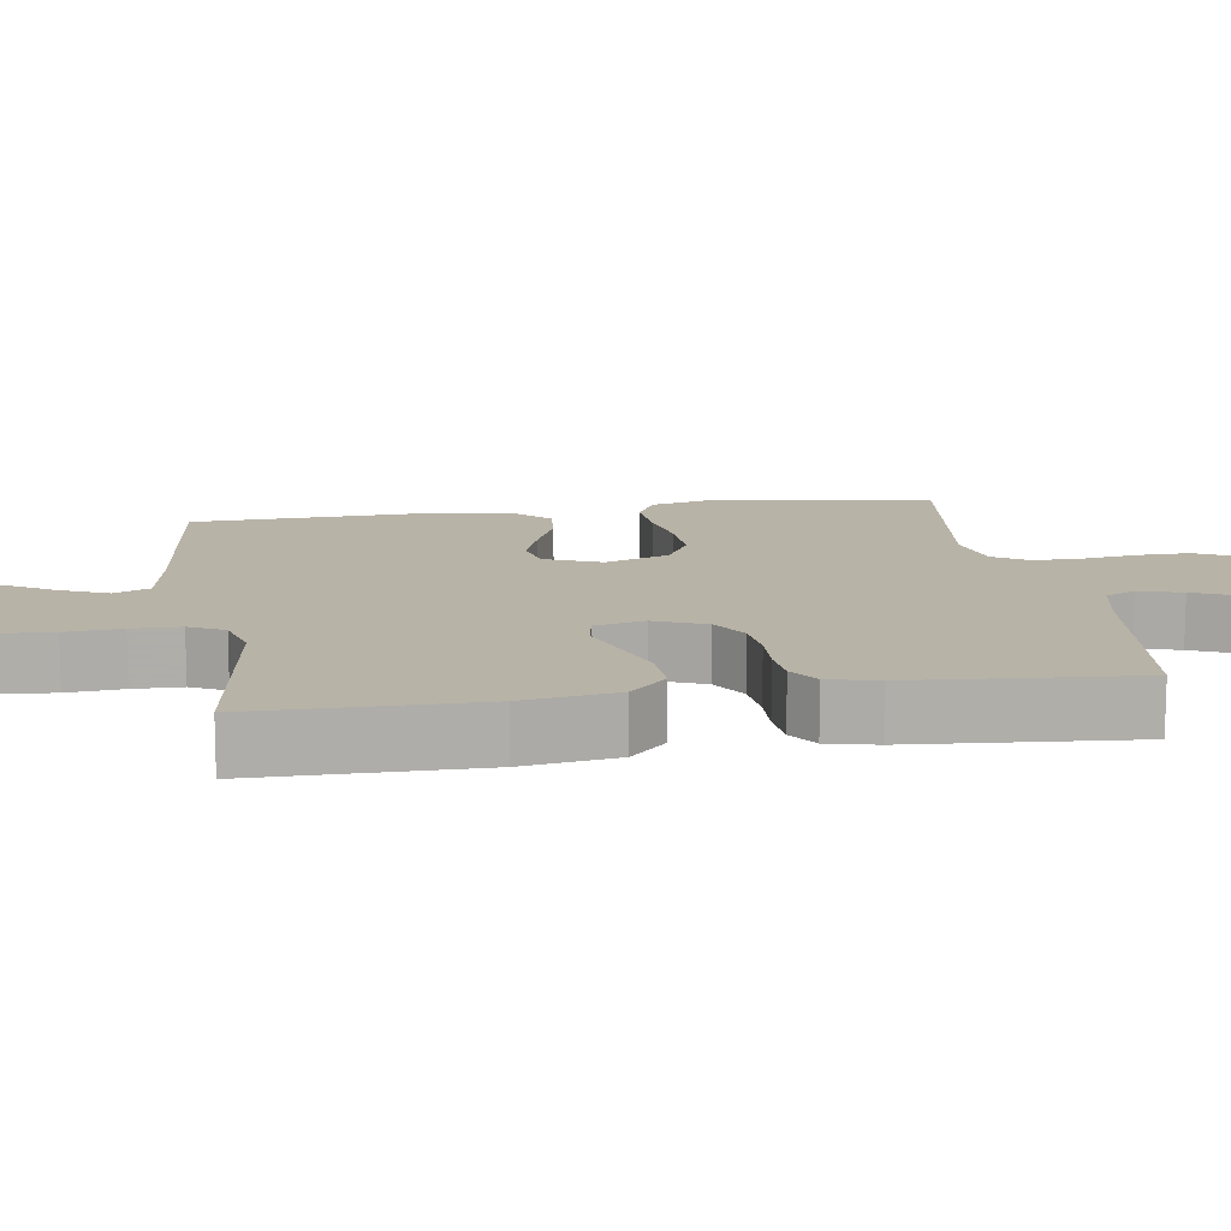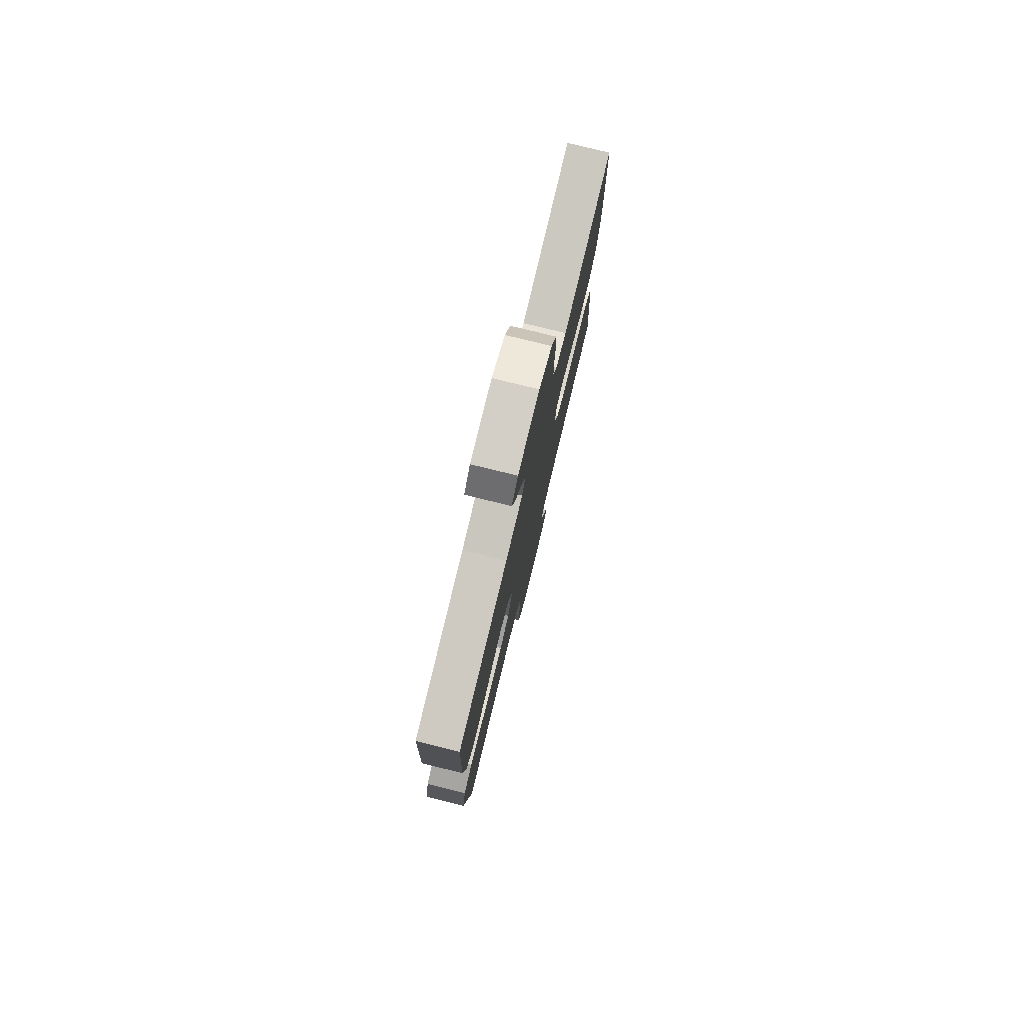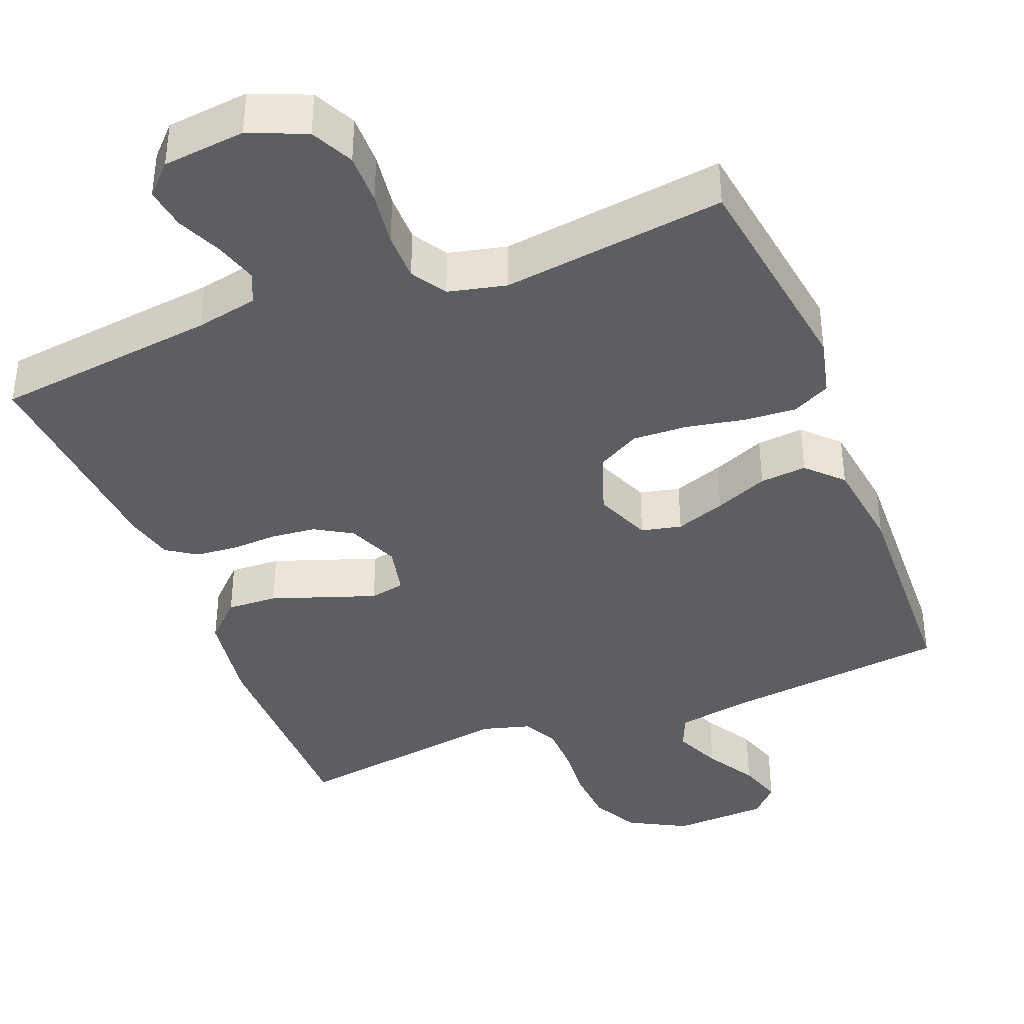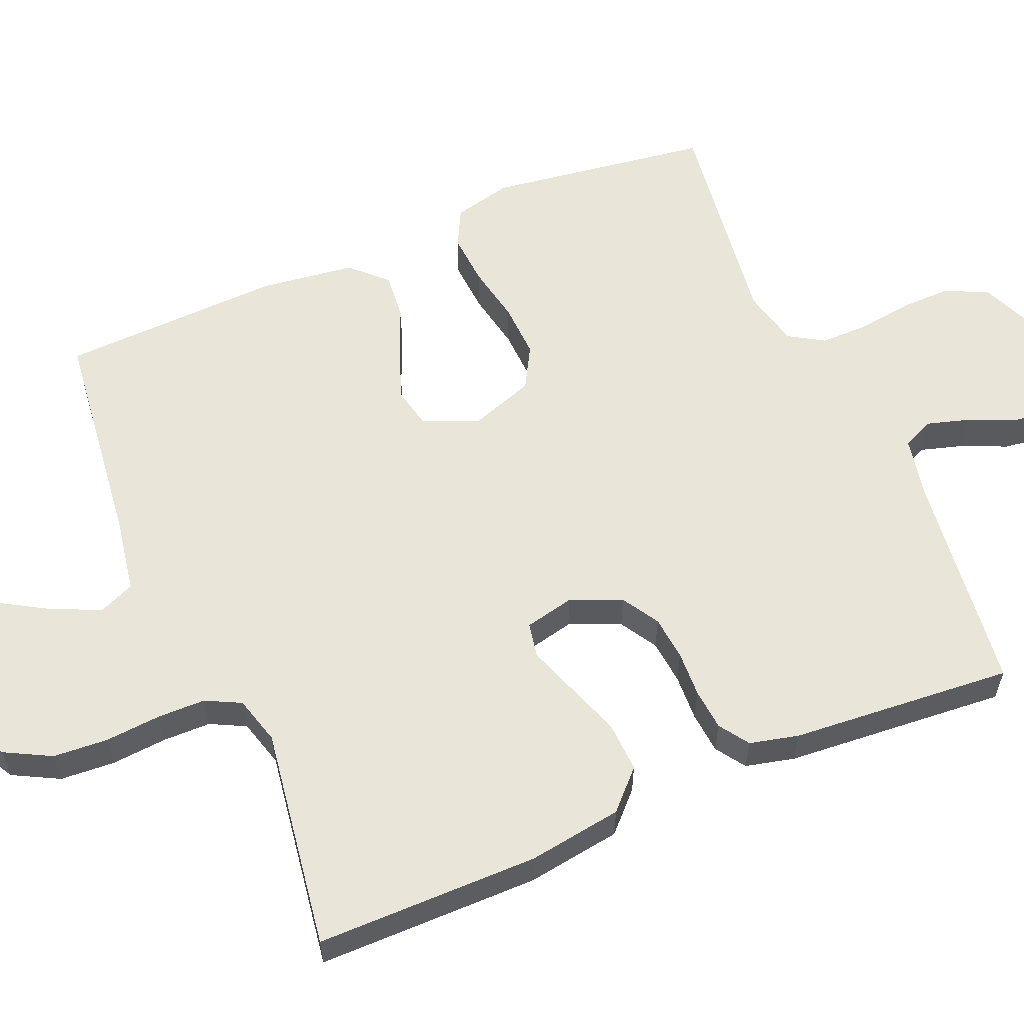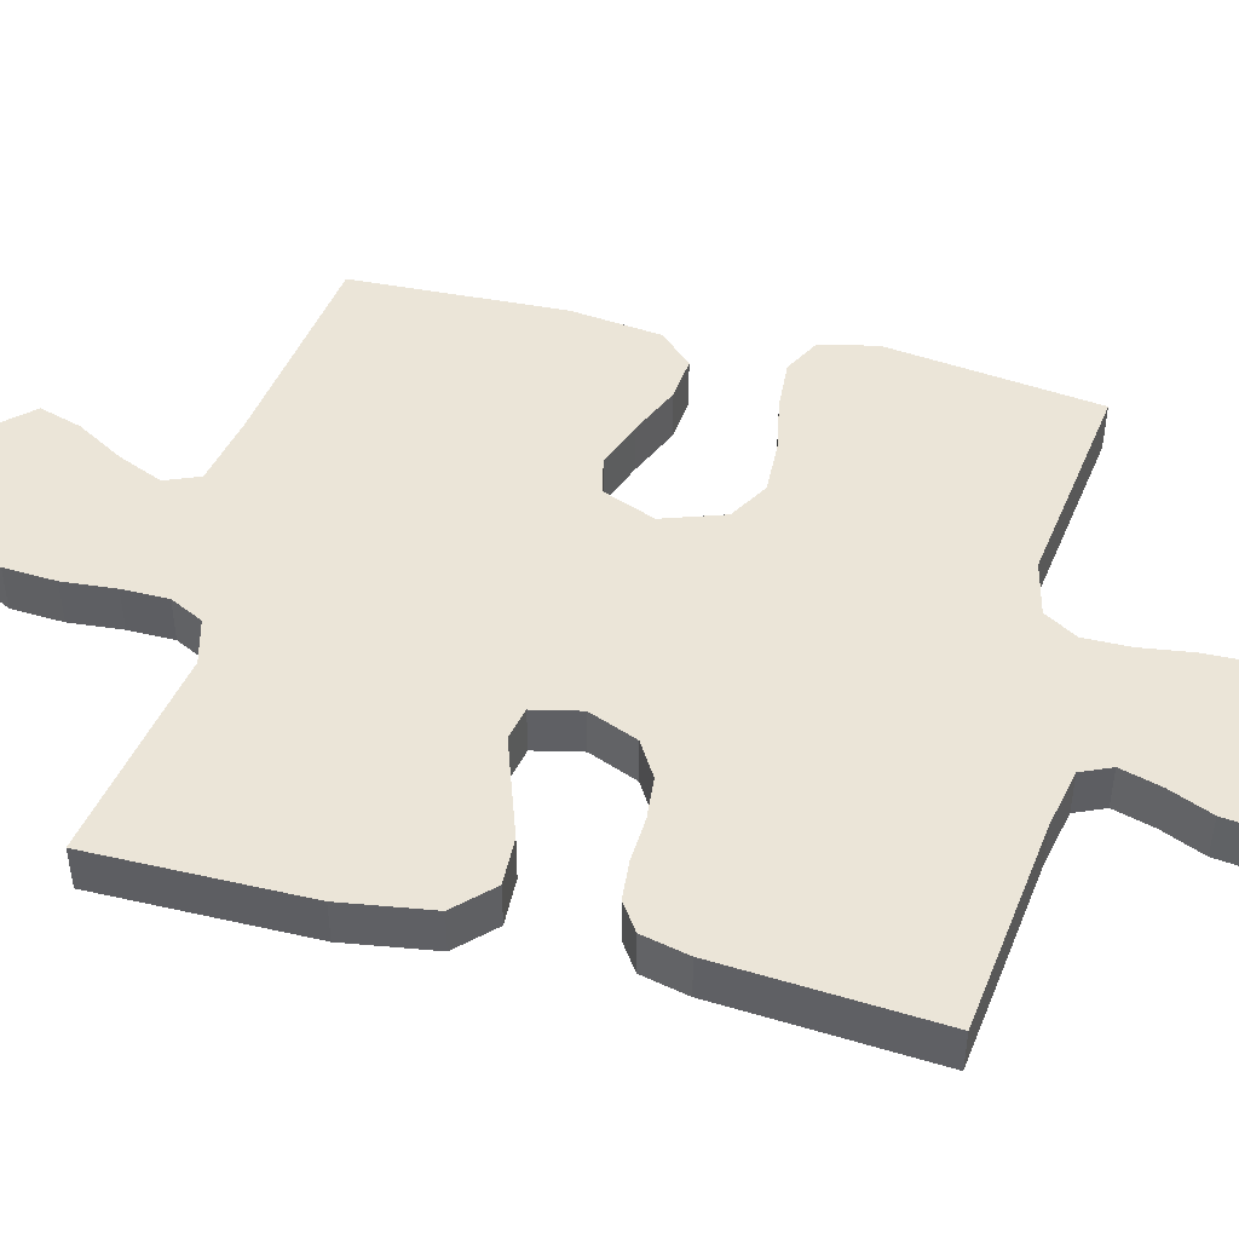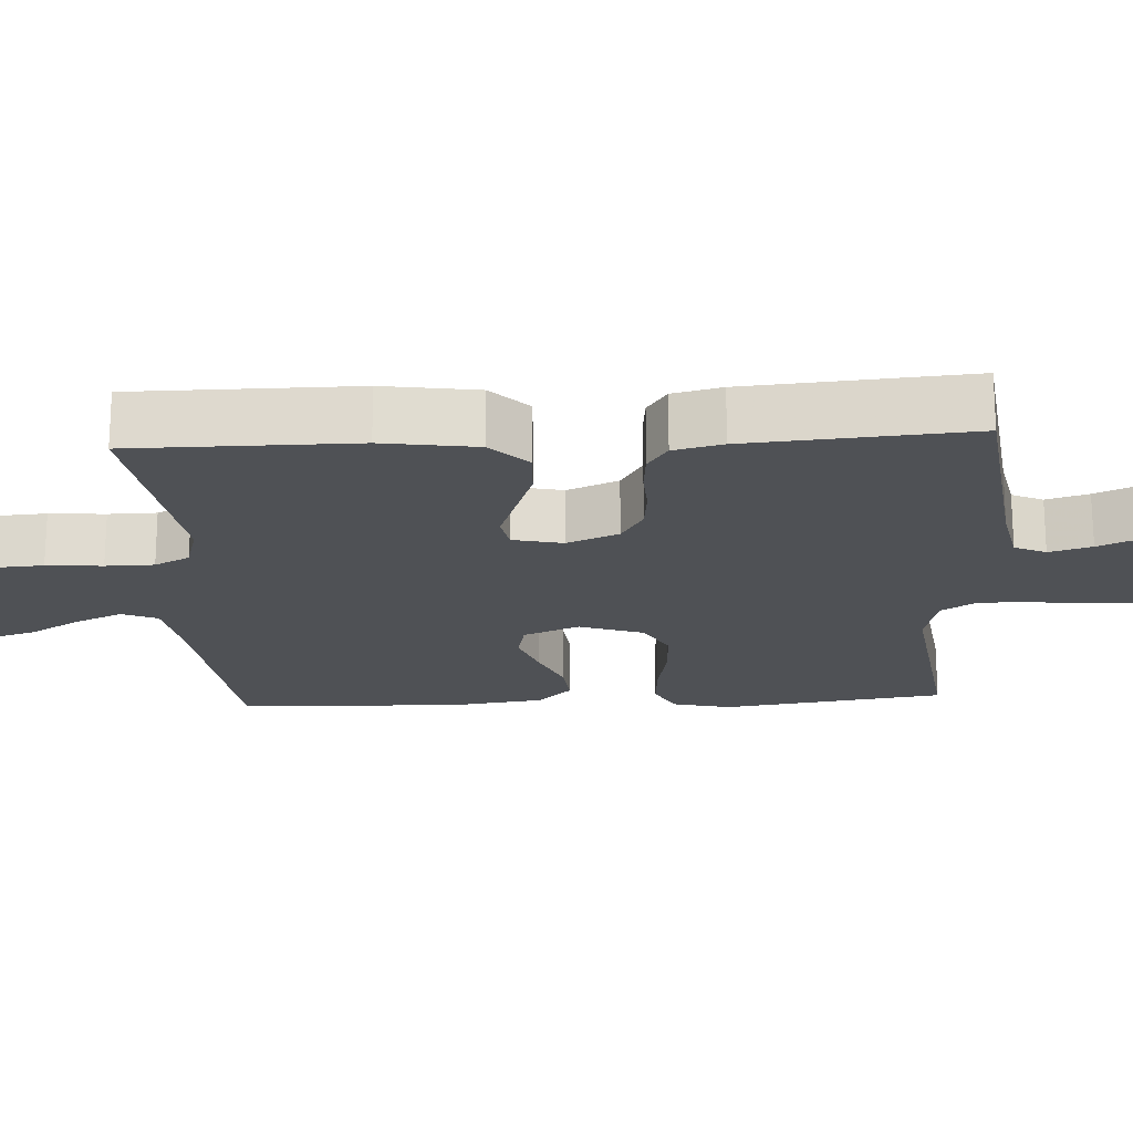
<metadata>
{"format":"obj","ext":"obj","renderer":"f3d","projection":"perspective","resolution":1024,"background":"white","views":[{"elev":12.9,"azim":81.1,"up":"+Y"},{"elev":78.7,"azim":-76.2,"up":"+Z"},{"elev":-39.2,"azim":-158.5,"up":"+Y"},{"elev":58.5,"azim":66.9,"up":"+Y"},{"elev":45.8,"azim":104.4,"up":"+Y"},{"elev":-19.7,"azim":93.1,"up":"+Y"}]}
</metadata>
<code>
v -0.5 0.07 0.5
v -0.2 0.07 0.536
v -0.098 0.07 0.554
v -0.078 0.07 0.602
v -0.106 0.07 0.666
v -0.146 0.07 0.733
v -0.165 0.07 0.793
v -0.128 0.07 0.832
v 0 0.07 0.838
v 0.078 0.07 0.796
v 0.111 0.07 0.734
v 0.116 0.07 0.66
v 0.11 0.07 0.585
v 0.111 0.07 0.52
v 0.135 0.07 0.473
v 0.2 0.07 0.455
v 0.5 0.07 0.5
v 0.501 0.07 0.2
v 0.482 0.07 0.073
v 0.432 0.07 0.024
v 0.364 0.07 0.027
v 0.29 0.07 0.053
v 0.224 0.07 0.076
v 0.177 0.07 0.067
v 0.162 0.07 0
v 0.191 0.07 -0.069
v 0.241 0.07 -0.099
v 0.301 0.07 -0.105
v 0.364 0.07 -0.102
v 0.42 0.07 -0.107
v 0.46 0.07 -0.134
v 0.476 0.07 -0.2
v 0.5 0.07 -0.5
v 0.2 0.07 -0.537
v 0.116 0.07 -0.554
v 0.097 0.07 -0.596
v 0.114 0.07 -0.653
v 0.141 0.07 -0.714
v 0.149 0.07 -0.77
v 0.111 0.07 -0.809
v 0 0.07 -0.821
v -0.076 0.07 -0.789
v -0.104 0.07 -0.732
v -0.103 0.07 -0.663
v -0.093 0.07 -0.59
v -0.093 0.07 -0.525
v -0.122 0.07 -0.478
v -0.2 0.07 -0.46
v -0.5 0.07 -0.5
v -0.543 0.07 -0.2
v -0.524 0.07 -0.121
v -0.473 0.07 -0.095
v -0.402 0.07 -0.1
v -0.324 0.07 -0.115
v -0.25 0.07 -0.118
v -0.193 0.07 -0.086
v -0.163 0.07 0
v -0.194 0.07 0.075
v -0.248 0.07 0.087
v -0.315 0.07 0.063
v -0.386 0.07 0.033
v -0.449 0.07 0.027
v -0.494 0.07 0.073
v -0.511 0.07 0.2
v -0.5 0 0.5
v -0.2 0 0.536
v -0.098 0 0.554
v -0.078 0 0.602
v -0.106 0 0.666
v -0.146 0 0.733
v -0.165 0 0.793
v -0.128 0 0.832
v 0 0 0.838
v 0.078 0 0.796
v 0.111 0 0.734
v 0.116 0 0.66
v 0.11 0 0.585
v 0.111 0 0.52
v 0.135 0 0.473
v 0.2 0 0.455
v 0.5 0 0.5
v 0.501 0 0.2
v 0.482 0 0.073
v 0.432 0 0.024
v 0.364 0 0.027
v 0.29 0 0.053
v 0.224 0 0.076
v 0.177 0 0.067
v 0.162 0 0
v 0.191 0 -0.069
v 0.241 0 -0.099
v 0.301 0 -0.105
v 0.364 0 -0.102
v 0.42 0 -0.107
v 0.46 0 -0.134
v 0.476 0 -0.2
v 0.5 0 -0.5
v 0.2 0 -0.537
v 0.116 0 -0.554
v 0.097 0 -0.596
v 0.114 0 -0.653
v 0.141 0 -0.714
v 0.149 0 -0.77
v 0.111 0 -0.809
v 0 0 -0.821
v -0.076 0 -0.789
v -0.104 0 -0.732
v -0.103 0 -0.663
v -0.093 0 -0.59
v -0.093 0 -0.525
v -0.122 0 -0.478
v -0.2 0 -0.46
v -0.5 0 -0.5
v -0.543 0 -0.2
v -0.524 0 -0.121
v -0.473 0 -0.095
v -0.402 0 -0.1
v -0.324 0 -0.115
v -0.25 0 -0.118
v -0.193 0 -0.086
v -0.163 0 0
v -0.194 0 0.075
v -0.248 0 0.087
v -0.315 0 0.063
v -0.386 0 0.033
v -0.449 0 0.027
v -0.494 0 0.073
v -0.511 0 0.2
f 64 1 2
f 63 64 2
f 62 63 2
f 61 62 2
f 60 61 2
f 59 60 2 3
f 58 59 3 4
f 57 58 4
f 52 53 54
f 51 52 54
f 50 51 54
f 49 50 54
f 48 49 54
f 47 48 54 55
f 46 47 55 56
f 43 44 45
f 42 43 45
f 41 42 45
f 40 41 45
f 39 40 45
f 38 39 45
f 37 38 45
f 36 37 45 46
f 46 56 57
f 36 46 57
f 35 36 57
f 32 33 34
f 31 32 34
f 30 31 34
f 29 30 34
f 28 29 34
f 27 28 34 35
f 20 21 22
f 19 20 22
f 18 19 22
f 17 18 22
f 16 17 22
f 15 16 22 23
f 14 15 23 24
f 11 12 13
f 10 11 13
f 9 10 13
f 8 9 13
f 7 8 13
f 6 7 13
f 5 6 13
f 4 5 13 14
f 14 24 25
f 4 14 25
f 57 4 25
f 26 27 35 57
f 25 26 57
f 66 65 128
f 66 128 127
f 66 127 126
f 66 126 125
f 66 125 124
f 67 66 124 123
f 68 67 123 122
f 68 122 121
f 118 117 116
f 118 116 115
f 118 115 114
f 118 114 113
f 118 113 112
f 119 118 112 111
f 120 119 111 110
f 109 108 107
f 109 107 106
f 109 106 105
f 109 105 104
f 109 104 103
f 109 103 102
f 109 102 101
f 110 109 101 100
f 121 120 110
f 121 110 100
f 121 100 99
f 98 97 96
f 98 96 95
f 98 95 94
f 98 94 93
f 98 93 92
f 99 98 92 91
f 86 85 84
f 86 84 83
f 86 83 82
f 86 82 81
f 86 81 80
f 87 86 80 79
f 88 87 79 78
f 77 76 75
f 77 75 74
f 77 74 73
f 77 73 72
f 77 72 71
f 77 71 70
f 77 70 69
f 78 77 69 68
f 89 88 78
f 89 78 68
f 89 68 121
f 121 99 91 90
f 121 90 89
f 1 65 66 2
f 2 66 67 3
f 3 67 68 4
f 4 68 69 5
f 5 69 70 6
f 6 70 71 7
f 7 71 72 8
f 8 72 73 9
f 9 73 74 10
f 10 74 75 11
f 11 75 76 12
f 12 76 77 13
f 13 77 78 14
f 14 78 79 15
f 15 79 80 16
f 16 80 81 17
f 17 81 82 18
f 18 82 83 19
f 19 83 84 20
f 20 84 85 21
f 21 85 86 22
f 22 86 87 23
f 23 87 88 24
f 24 88 89 25
f 25 89 90 26
f 26 90 91 27
f 27 91 92 28
f 28 92 93 29
f 29 93 94 30
f 30 94 95 31
f 31 95 96 32
f 32 96 97 33
f 33 97 98 34
f 34 98 99 35
f 35 99 100 36
f 36 100 101 37
f 37 101 102 38
f 38 102 103 39
f 39 103 104 40
f 40 104 105 41
f 41 105 106 42
f 42 106 107 43
f 43 107 108 44
f 44 108 109 45
f 45 109 110 46
f 46 110 111 47
f 47 111 112 48
f 48 112 113 49
f 49 113 114 50
f 50 114 115 51
f 51 115 116 52
f 52 116 117 53
f 53 117 118 54
f 54 118 119 55
f 55 119 120 56
f 56 120 121 57
f 57 121 122 58
f 58 122 123 59
f 59 123 124 60
f 60 124 125 61
f 61 125 126 62
f 62 126 127 63
f 63 127 128 64
f 64 128 65 1

</code>
